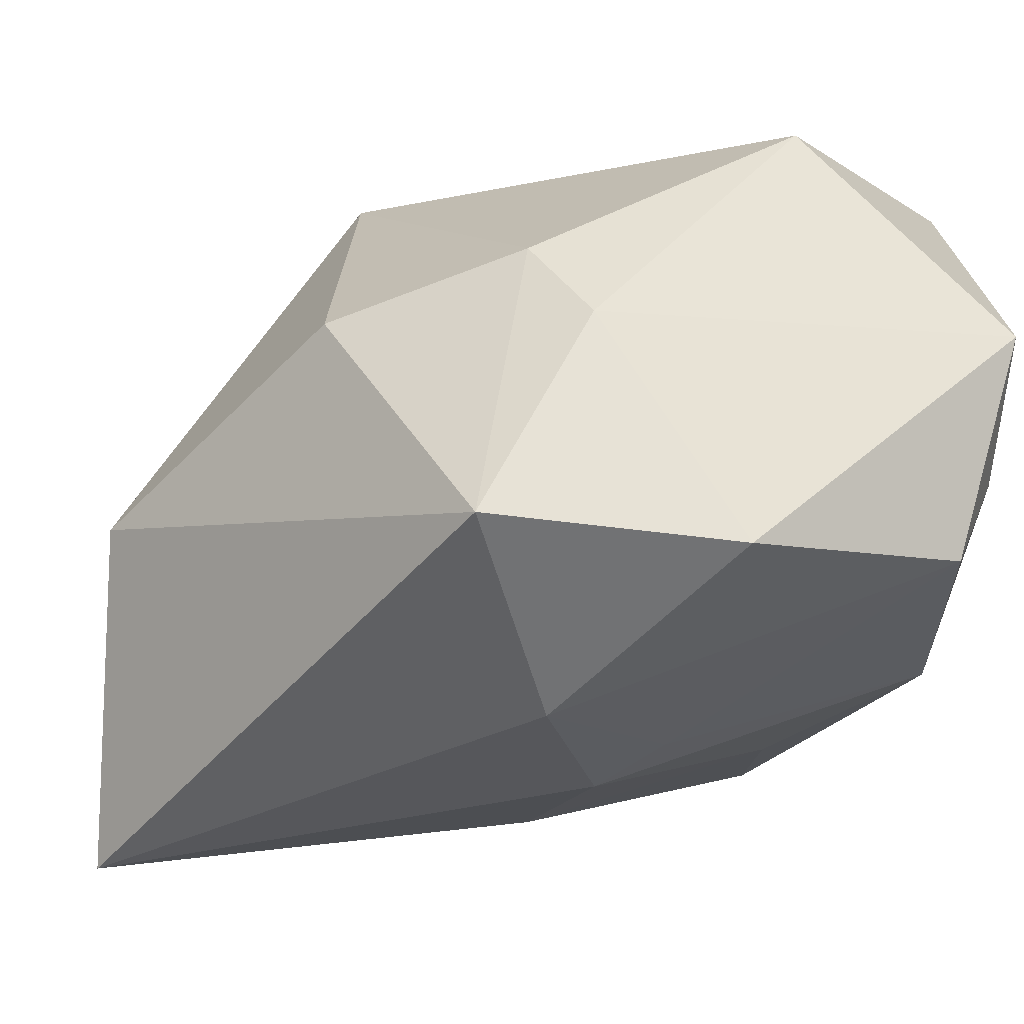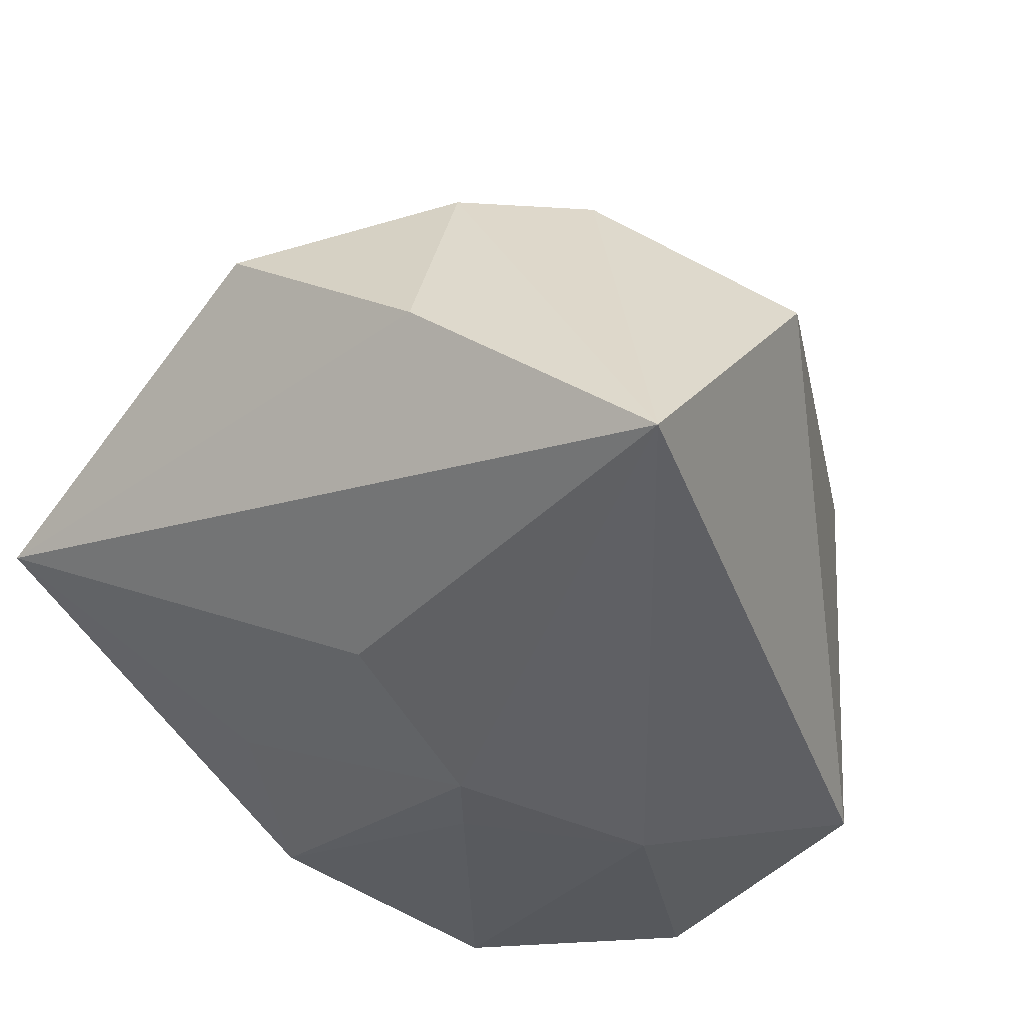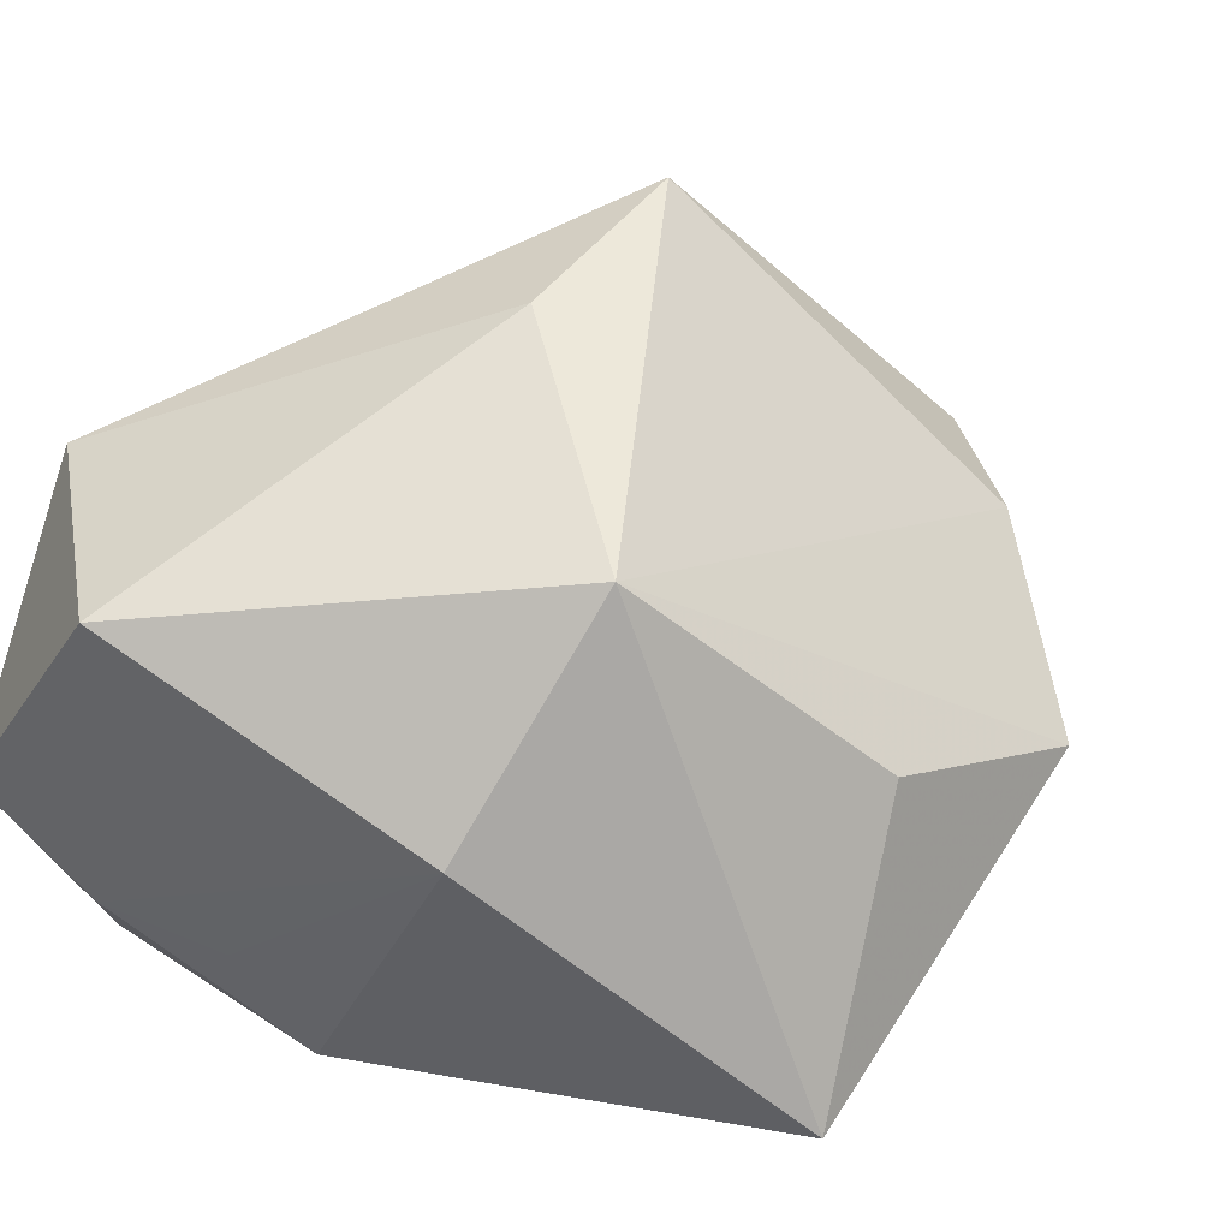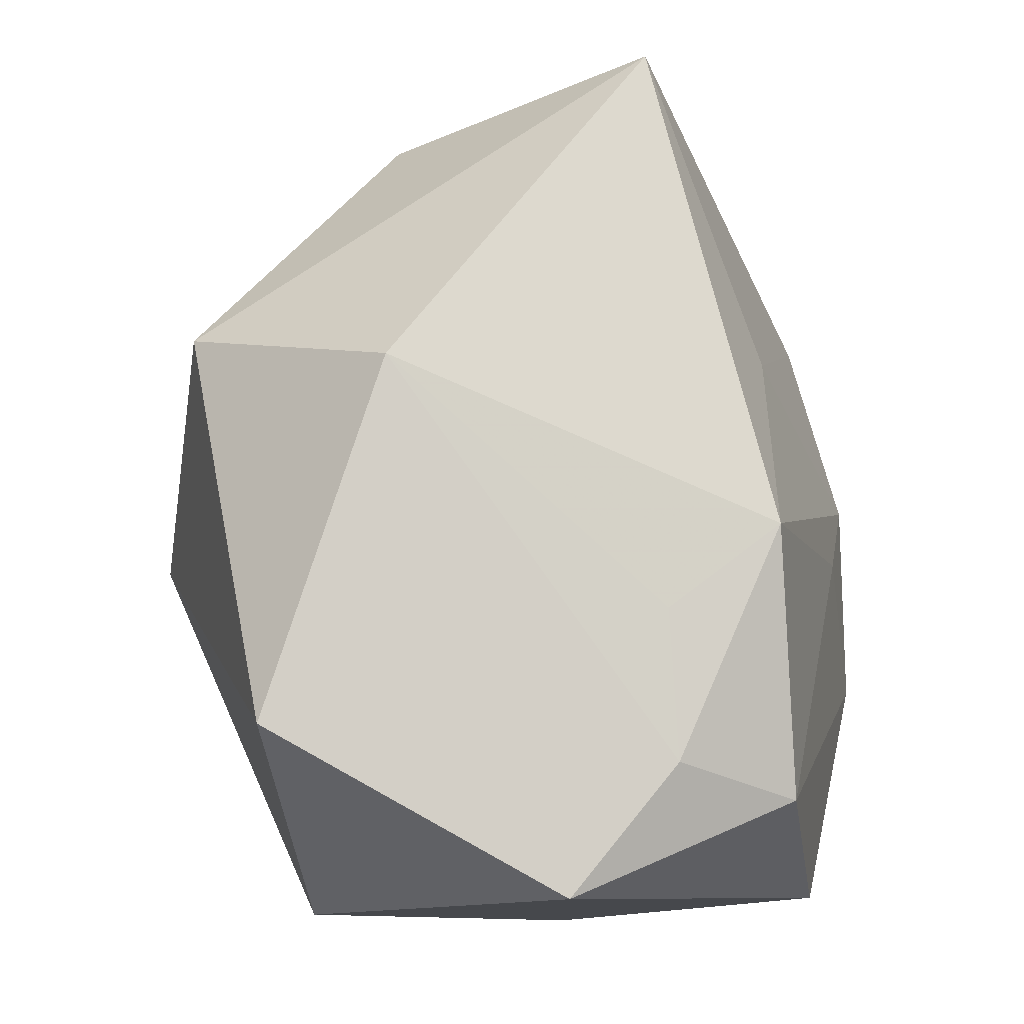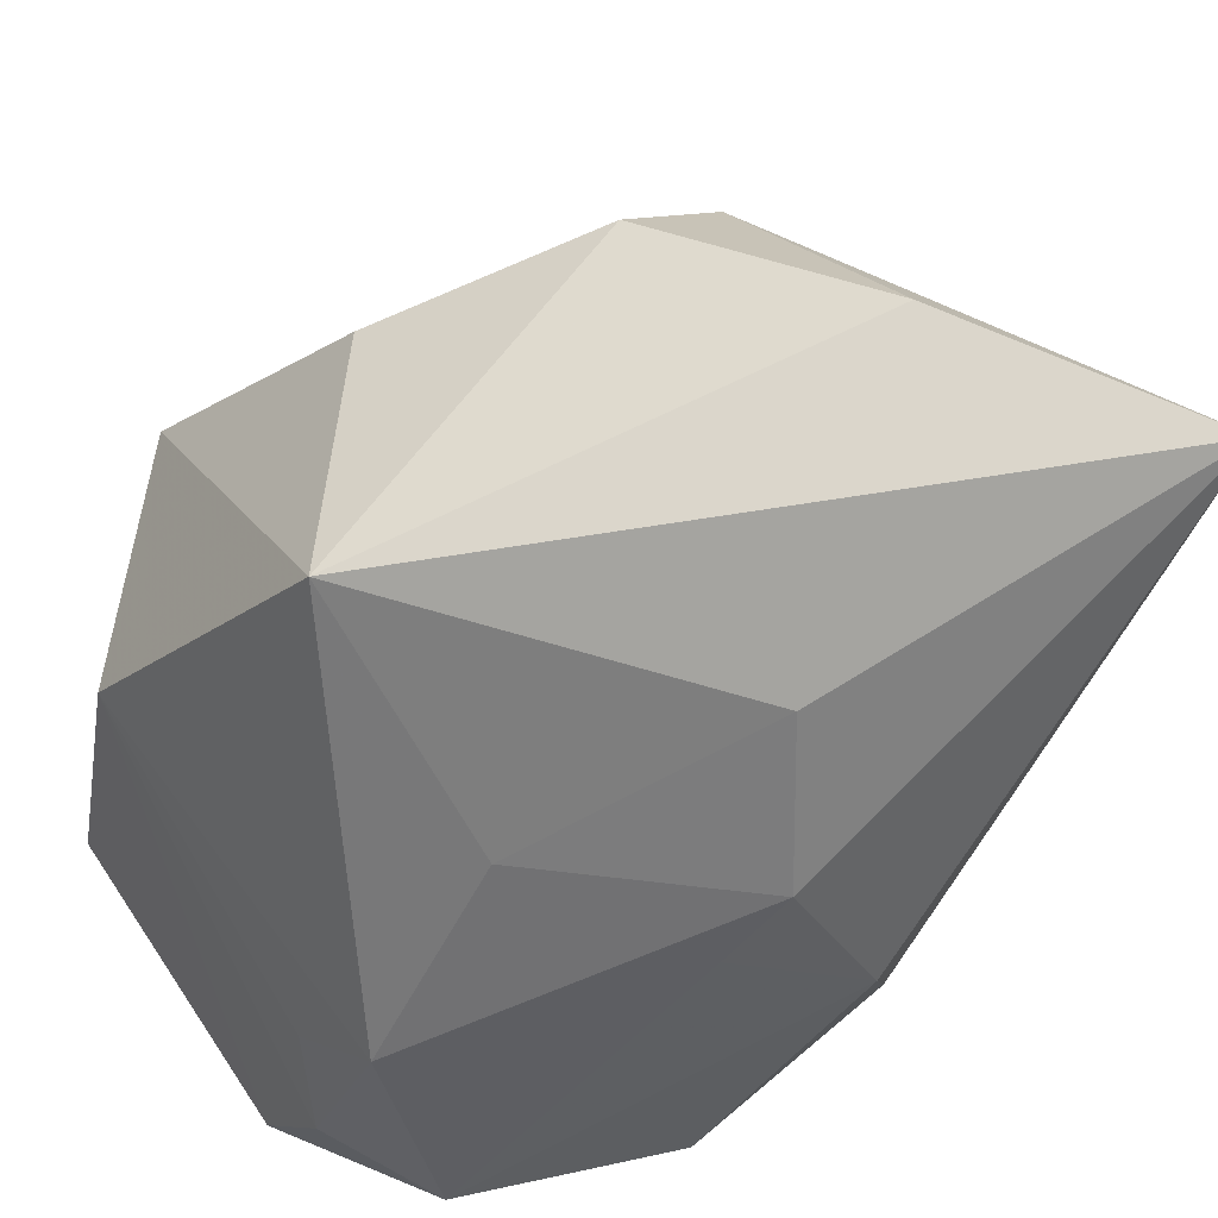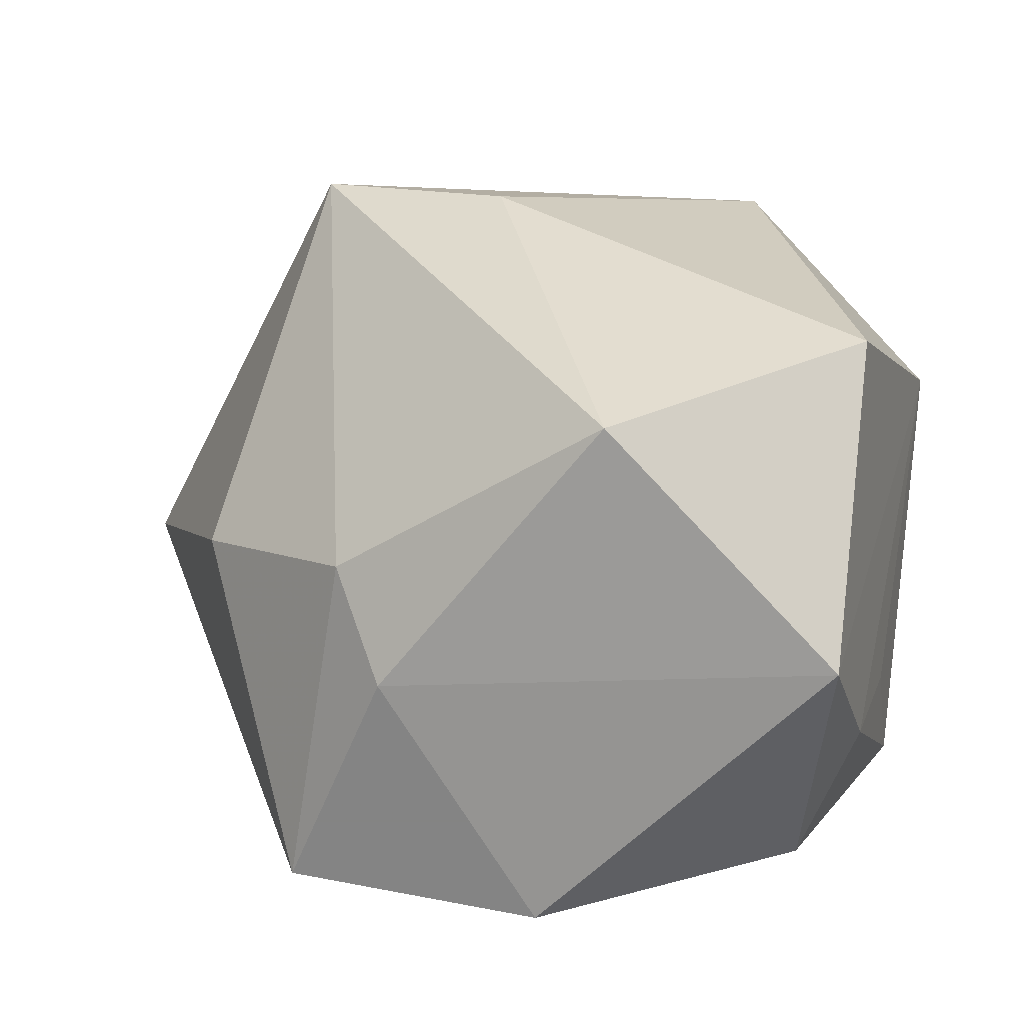
<metadata>
{"format":"obj","ext":"obj","renderer":"f3d","projection":"perspective","resolution":1024,"background":"white","views":[{"elev":-33.9,"azim":-11.5,"up":"+Z"},{"elev":-46.4,"azim":-135.6,"up":"+Z"},{"elev":47.9,"azim":117.4,"up":"+Z"},{"elev":-9.3,"azim":84.0,"up":"+Y"},{"elev":48.6,"azim":139.6,"up":"+Y"},{"elev":15.9,"azim":16.1,"up":"+Z"}]}
</metadata>
<code>
v 0.02118 0.01075 -0.01606
v -0.02173 0.03209 -0.01009
v 0.007634 -0.03186 -0.02219
v 0.03161 -0.0323 0.001201
v 0.03099 -0.01946 0.02443
v 0.03205 0.008607 0.01516
v 0.03205 -0.02214 -0.007055
v 0.03205 -0.01054 -0.006342
v 0.0266 0.03475 -0.005789
v -0.0217 0.02707 0.009401
v 0.007835 -0.003685 -0.02469
v -0.01386 -0.03066 -0.02141
v 0.002843 0.001611 -0.02653
v -0.03834 0.02204 -0.02863
v -0.04057 0.00555 -0.003132
v -0.009586 -0.03019 0.005673
v 0.009082 0.03136 0.01294
v -0.003465 -0.003714 0.03202
v -0.006736 0.03876 0.003533
v -0.004954 -0.03368 -0.002864
v -0.02001 -0.001267 0.03209
v -0.004655 -0.01341 -0.02863
v -0.02491 -0.01948 0.003596
v 3.008e-05 0.01649 -0.02287
v -0.03028 0.01914 0.007882
v 0.02758 -0.02476 -0.01685
v 0.01576 0.01293 0.02996
v 0.03173 -0.003894 -0.01513
v 0.01334 -0.03332 0.0195
f 9 27 6
f 27 21 18
f 10 21 27
f 5 6 27
f 4 6 5
f 27 18 5
f 20 3 4
f 17 27 9
f 19 17 9
f 19 10 27
f 27 17 19
f 14 15 25
f 25 10 14
f 25 15 21
f 21 10 25
f 9 6 28
f 6 8 28
f 4 5 29
f 16 20 29
f 29 20 4
f 29 21 16
f 29 18 21
f 29 5 18
f 16 21 23
f 21 15 23
f 24 14 9
f 24 13 14
f 14 13 22
f 14 10 2
f 10 19 2
f 9 14 2
f 2 19 9
f 4 3 26
f 3 22 26
f 7 28 8
f 7 6 4
f 7 8 6
f 4 26 7
f 7 26 28
f 9 28 1
f 1 28 13
f 1 24 9
f 13 24 1
f 12 15 14
f 12 23 15
f 14 22 12
f 12 22 3
f 3 20 12
f 12 20 16
f 16 23 12
f 11 22 13
f 11 26 22
f 13 28 11
f 28 26 11

</code>
